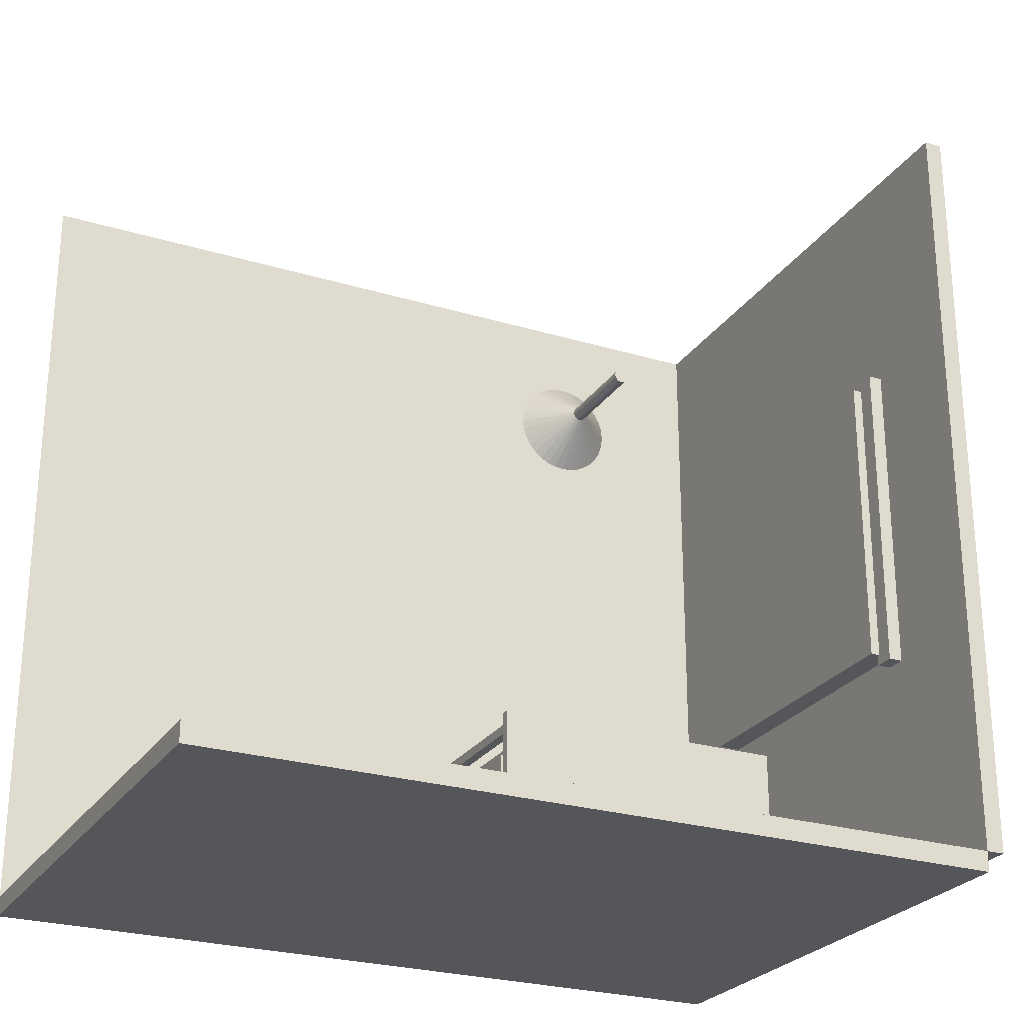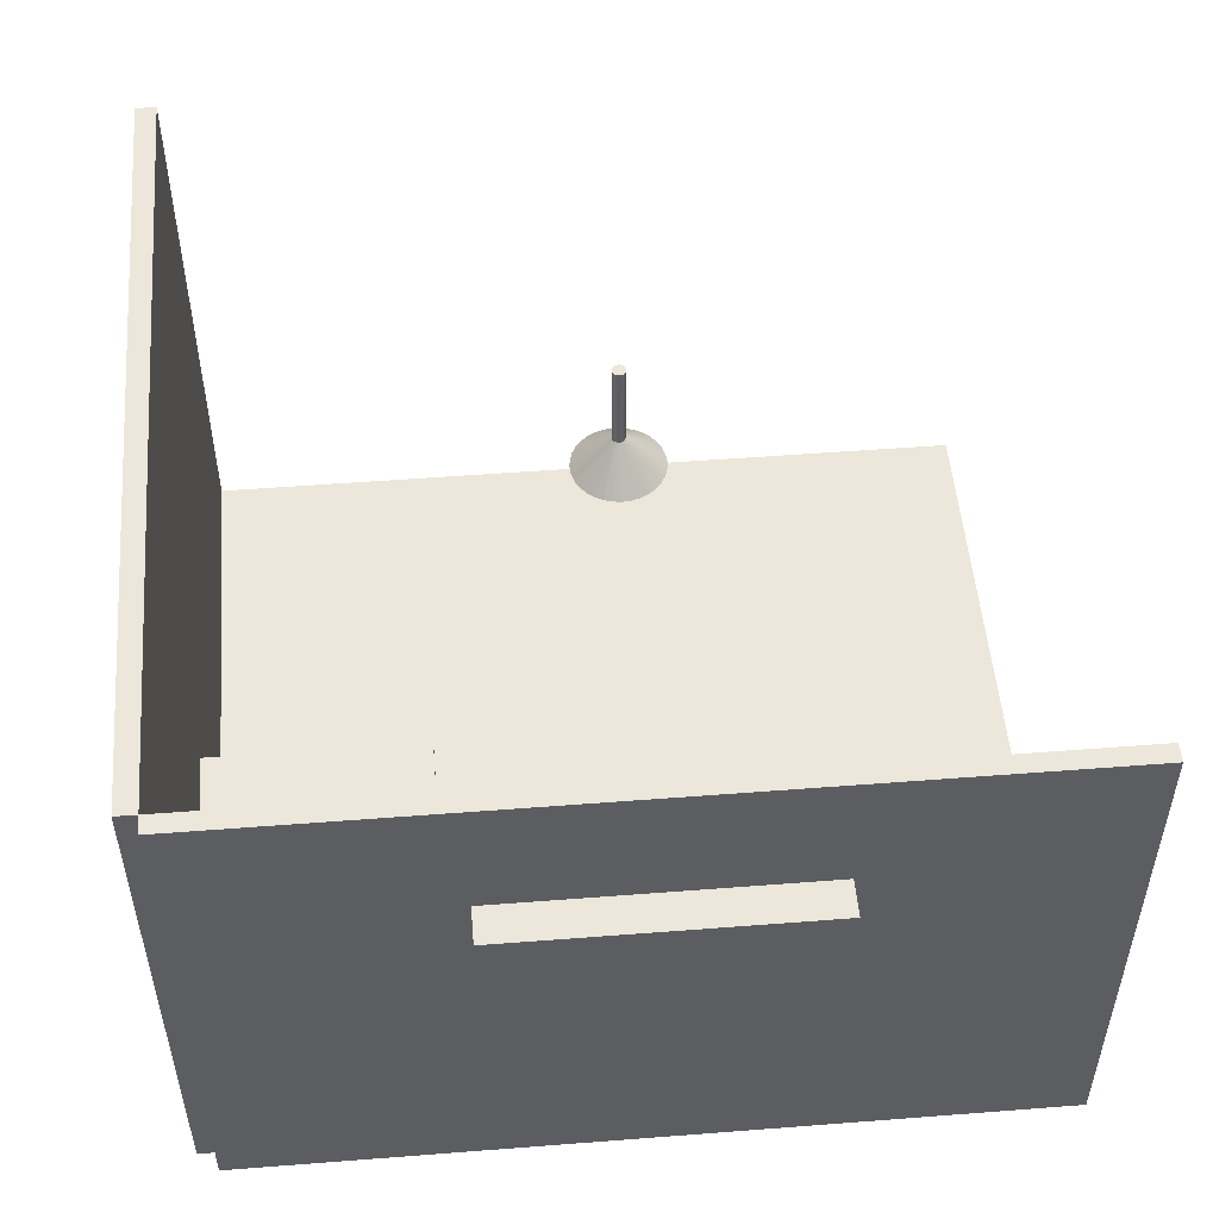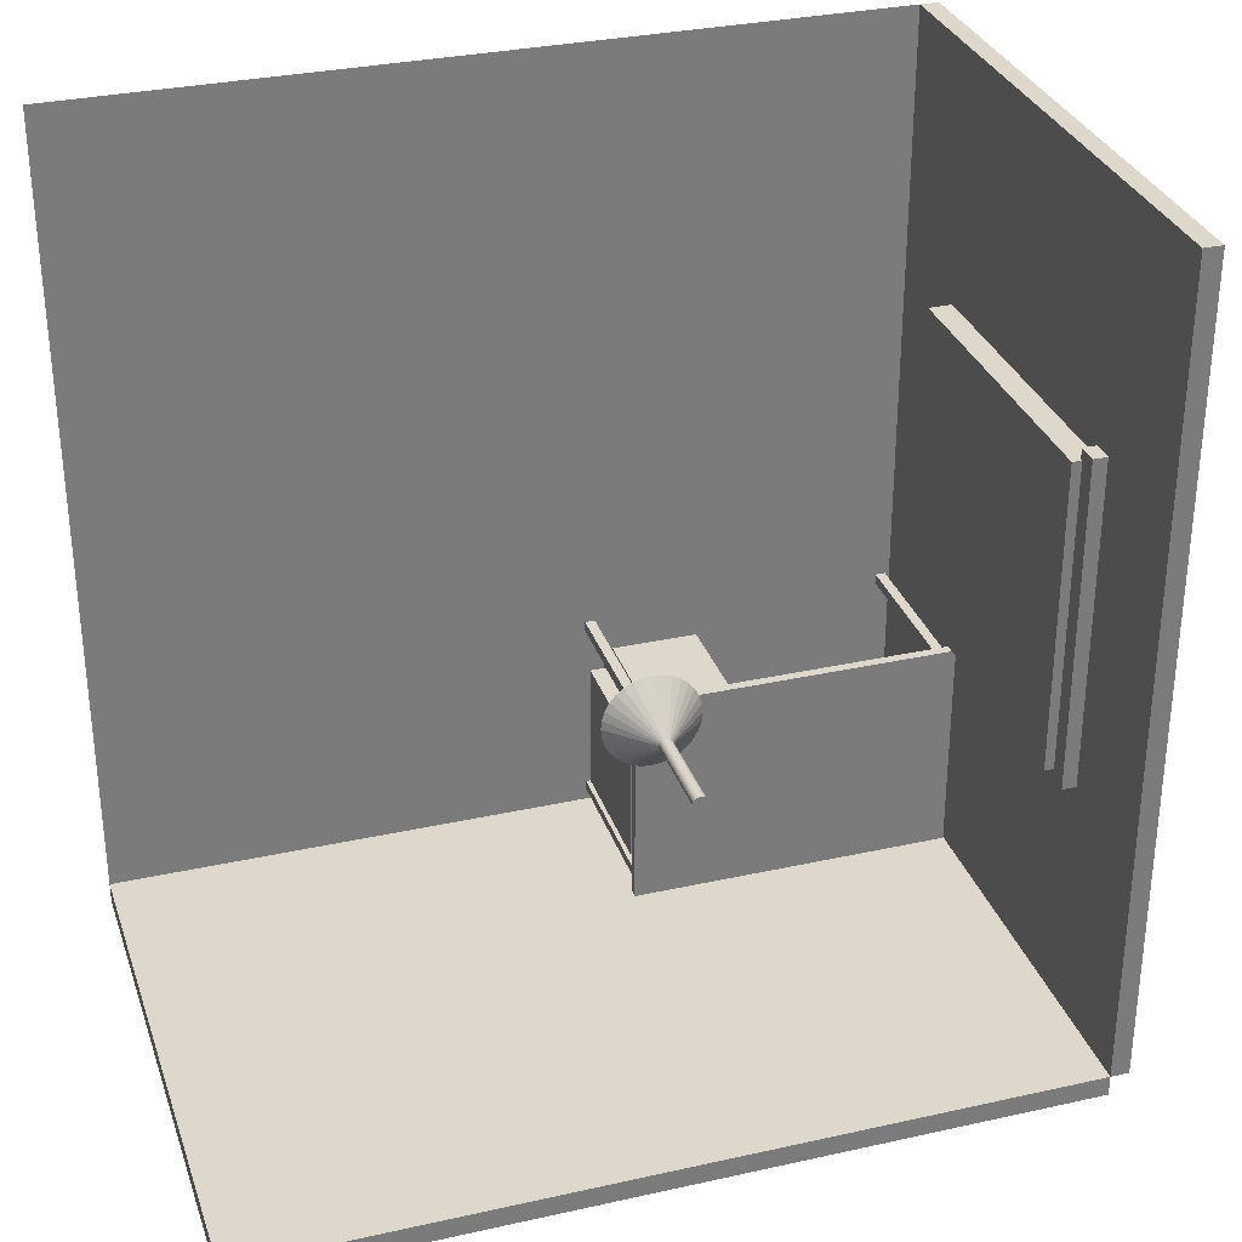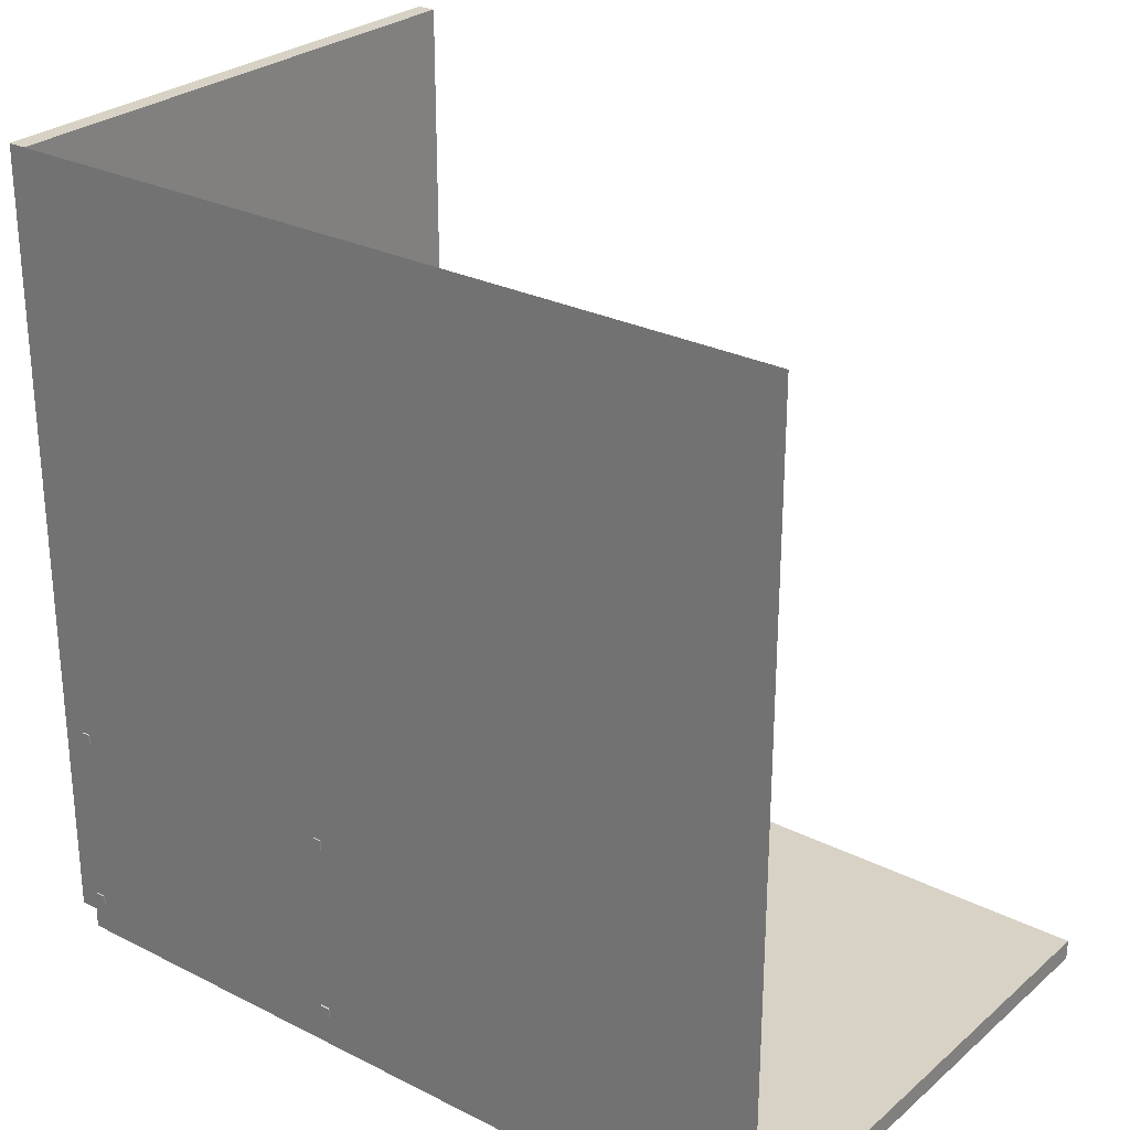
<metadata>
{"format":"obj","ext":"obj","renderer":"f3d","projection":"perspective","resolution":1024,"background":"white","views":[{"elev":-25.6,"azim":154.1,"up":"+Z"},{"elev":51.8,"azim":-94.8,"up":"+Y"},{"elev":31.5,"azim":162.5,"up":"+Z"},{"elev":27.3,"azim":37.9,"up":"+Z"}]}
</metadata>
<code>
o Plane
v -3.957 0 3.957
v 3.957 0 3.957
v -3.957 0 -3.957
v 3.957 0 -3.957
v -3.957 5.456 3.957
v -3.957 5.456 -3.957
v 3.957 5.456 -3.957
v -4.14 0 -3.957
v -4.14 0 3.957
v -4.14 5.456 -3.957
v -4.14 5.456 3.957
v 3.957 0 -4.16
v -3.957 0 -4.16
v 3.957 5.456 -4.16
v -3.957 5.456 -4.16
v -3.957 1.096 -1.521
v -4.14 1.096 -1.521
v -4.14 1.68 -1.521
v -3.957 4.137 -1.521
v -4.14 4.137 -1.521
v -3.957 4.137 1.521
v -4.14 4.137 1.521
v -3.957 1.68 1.521
v -3.957 1.096 1.521
v -4.14 1.096 1.521
f 2 3 1
f 3 15 6
f 1 11 5
f 20 10 11
f 6 8 3
f 5 10 6
f 3 9 1
f 12 15 13
f 7 12 4
f 6 14 7
f 4 13 3
f 19 20 18
f 8 17 9
f 24 17 25
f 22 21 23
f 22 19 21
f 2 4 3
f 3 13 15
f 1 9 11
f 11 9 22
f 9 25 22
f 18 8 10
f 11 22 20
f 20 18 10
f 6 10 8
f 5 11 10
f 3 8 9
f 12 14 15
f 7 14 12
f 6 15 14
f 4 12 13
f 18 17 16
f 16 19 18
f 8 18 17
f 17 25 9
f 24 16 17
f 23 24 25
f 25 22 23
f 22 20 19
f 21 5 6
f 3 7 4
f 1 24 3
f 6 3 19
f 3 16 19
f 23 1 5
f 6 19 21
f 21 23 5
f 3 6 7
f 1 23 24
f 24 16 3
o Cylinder
v 0 4.788 -0.06132
v 0 5.757 -0.06132
v 0.01196 4.788 -0.06014
v 0.01196 5.757 -0.06014
v 0.02347 4.788 -0.05665
v 0.02347 5.757 -0.05665
v 0.03407 4.788 -0.05099
v 0.03407 5.757 -0.05099
v 0.04336 4.788 -0.04336
v 0.04336 5.757 -0.04336
v 0.05099 4.788 -0.03407
v 0.05099 5.757 -0.03407
v 0.05665 4.788 -0.02347
v 0.05665 5.757 -0.02347
v 0.06014 4.788 -0.01196
v 0.06014 5.757 -0.01196
v 0.06132 4.788 -0
v 0.06132 5.757 -0
v 0.06014 4.788 0.01196
v 0.06014 5.757 0.01196
v 0.05665 4.788 0.02347
v 0.05665 5.757 0.02347
v 0.05099 4.788 0.03407
v 0.05099 5.757 0.03407
v 0.04336 4.788 0.04336
v 0.04336 5.757 0.04336
v 0.03407 4.788 0.05099
v 0.03407 5.757 0.05099
v 0.02347 4.788 0.05665
v 0.02347 5.757 0.05665
v 0.01196 4.788 0.06014
v 0.01196 5.757 0.06014
v -0 4.788 0.06132
v -0 5.757 0.06132
v -0.01196 4.788 0.06014
v -0.01196 5.757 0.06014
v -0.02347 4.788 0.05665
v -0.02347 5.757 0.05665
v -0.03407 4.788 0.05099
v -0.03407 5.757 0.05099
v -0.04336 4.788 0.04336
v -0.04336 5.757 0.04336
v -0.05099 4.788 0.03407
v -0.05099 5.757 0.03407
v -0.05665 4.788 0.02347
v -0.05665 5.757 0.02347
v -0.06014 4.788 0.01196
v -0.06014 5.757 0.01196
v -0.06132 4.788 -0
v -0.06132 5.757 -0
v -0.06014 4.788 -0.01196
v -0.06014 5.757 -0.01196
v -0.05665 4.788 -0.02347
v -0.05665 5.757 -0.02347
v -0.05099 4.788 -0.03407
v -0.05099 5.757 -0.03407
v -0.04336 4.788 -0.04336
v -0.04336 5.757 -0.04336
v -0.03407 4.788 -0.05099
v -0.03407 5.757 -0.05099
v -0.02347 4.788 -0.05665
v -0.02347 5.757 -0.05665
v -0.01196 4.788 -0.06014
v -0.01196 5.757 -0.06014
f 27 28 26
f 29 30 28
f 31 32 30
f 33 34 32
f 35 36 34
f 37 38 36
f 39 40 38
f 41 42 40
f 43 44 42
f 45 46 44
f 47 48 46
f 49 50 48
f 51 52 50
f 53 54 52
f 55 56 54
f 57 58 56
f 59 60 58
f 61 62 60
f 63 64 62
f 65 66 64
f 67 68 66
f 69 70 68
f 71 72 70
f 73 74 72
f 75 76 74
f 77 78 76
f 79 80 78
f 81 82 80
f 83 84 82
f 85 86 84
f 79 63 47
f 87 88 86
f 89 26 88
f 40 56 72
f 27 29 28
f 29 31 30
f 31 33 32
f 33 35 34
f 35 37 36
f 37 39 38
f 39 41 40
f 41 43 42
f 43 45 44
f 45 47 46
f 47 49 48
f 49 51 50
f 51 53 52
f 53 55 54
f 55 57 56
f 57 59 58
f 59 61 60
f 61 63 62
f 63 65 64
f 65 67 66
f 67 69 68
f 69 71 70
f 71 73 72
f 73 75 74
f 75 77 76
f 77 79 78
f 79 81 80
f 81 83 82
f 83 85 84
f 85 87 86
f 31 29 27
f 27 89 31
f 89 87 31
f 87 85 83
f 83 81 79
f 79 77 75
f 75 73 79
f 73 71 79
f 71 69 63
f 69 67 63
f 67 65 63
f 63 61 59
f 59 57 55
f 55 53 51
f 51 49 47
f 47 45 43
f 43 41 47
f 41 39 47
f 39 37 35
f 35 33 31
f 87 83 31
f 83 79 31
f 63 59 47
f 59 55 47
f 55 51 47
f 39 35 47
f 35 31 47
f 79 71 63
f 31 79 47
f 87 89 88
f 89 27 26
f 88 26 28
f 28 30 32
f 32 34 36
f 36 38 32
f 38 40 32
f 40 42 44
f 44 46 40
f 46 48 40
f 48 50 56
f 50 52 56
f 52 54 56
f 56 58 60
f 60 62 64
f 64 66 68
f 68 70 72
f 72 74 76
f 76 78 80
f 80 82 88
f 82 84 88
f 84 86 88
f 88 28 32
f 56 60 72
f 60 64 72
f 64 68 72
f 72 76 88
f 76 80 88
f 88 32 40
f 40 48 56
f 88 40 72
o Cone
v 0 4.69 -0.198
v 0.03863 4.69 -0.1942
v 0.07577 4.69 -0.1829
v 0.11 4.69 -0.1646
v 0.14 4.69 -0.14
v 0.1646 4.69 -0.11
v 0.1829 4.69 -0.07577
v 0.1942 4.69 -0.03863
v 0.198 4.69 -0
v 0.1942 4.69 0.03863
v 0.1829 4.69 0.07577
v 0.1646 4.69 0.11
v 0.14 4.69 0.14
v 0.11 4.69 0.1646
v 0.07577 4.69 0.1829
v 0.03863 4.69 0.1942
v -0 4.69 0.198
v -0.03863 4.69 0.1942
v -0.07577 4.69 0.1829
v -0.11 4.69 0.1646
v -0.14 4.69 0.14
v -0.1646 4.69 0.11
v -0.1829 4.69 0.07577
v 0 4.975 0
v -0.1942 4.69 0.03863
v -0.198 4.69 -0
v -0.1942 4.69 -0.03863
v -0.1829 4.69 -0.07577
v -0.1646 4.69 -0.11
v -0.14 4.69 -0.14
v -0.11 4.69 -0.1646
v -0.07577 4.69 -0.1829
v -0.03863 4.69 -0.1942
v 0 4.559 -0.4282
v 0.08354 4.559 -0.42
v 0.1639 4.559 -0.3956
v 0.2379 4.559 -0.356
v 0.3028 4.559 -0.3028
v 0.356 4.559 -0.2379
v 0.3956 4.559 -0.1639
v 0.42 4.559 -0.08354
v 0.4282 4.559 -0
v 0.42 4.559 0.08354
v 0.3956 4.559 0.1639
v 0.356 4.559 0.2379
v 0.3028 4.559 0.3028
v 0.2379 4.559 0.356
v 0.1639 4.559 0.3956
v 0.08354 4.559 0.42
v -0 4.559 0.4282
v -0.08354 4.559 0.42
v -0.1639 4.559 0.3956
v -0.2379 4.559 0.356
v -0.3028 4.559 0.3028
v -0.356 4.559 0.2379
v -0.3956 4.559 0.1639
v -0.42 4.559 0.08354
v -0.4282 4.559 -0
v -0.42 4.559 -0.08354
v -0.3956 4.559 -0.1639
v -0.356 4.559 -0.2379
v -0.3028 4.559 -0.3028
v -0.2379 4.559 -0.356
v -0.1639 4.559 -0.3956
v -0.08354 4.559 -0.42
f 105 114 122
f 122 90 91
f 91 92 122
f 92 93 122
f 93 94 97
f 94 95 97
f 95 96 97
f 97 98 99
f 99 100 97
f 100 101 97
f 101 102 103
f 103 104 105
f 105 106 109
f 106 107 109
f 107 108 109
f 109 110 111
f 111 112 114
f 114 115 116
f 116 117 114
f 117 118 114
f 118 119 122
f 119 120 122
f 120 121 122
f 101 103 97
f 103 105 97
f 109 111 105
f 111 114 105
f 122 93 97
f 114 118 122
f 122 97 105
f 123 113 124
f 124 113 125
f 125 113 126
f 126 113 127
f 127 113 128
f 128 113 129
f 129 113 130
f 130 113 131
f 131 113 132
f 132 113 133
f 133 113 134
f 134 113 135
f 135 113 136
f 136 113 137
f 137 113 138
f 138 113 139
f 139 113 140
f 140 113 141
f 141 113 142
f 142 113 143
f 143 113 144
f 144 113 145
f 145 113 146
f 146 113 147
f 147 113 148
f 148 113 149
f 149 113 150
f 150 113 151
f 151 113 152
f 152 113 153
f 153 113 154
f 154 113 123
f 90 124 91
f 91 125 92
f 92 126 93
f 93 127 94
f 94 128 95
f 95 129 96
f 96 130 97
f 98 130 131
f 98 132 99
f 99 133 100
f 101 133 134
f 101 135 102
f 103 135 136
f 104 136 137
f 104 138 105
f 105 139 106
f 107 139 140
f 107 141 108
f 108 142 109
f 109 143 110
f 110 144 111
f 111 145 112
f 112 146 114
f 115 146 147
f 116 147 148
f 116 149 117
f 118 149 150
f 118 151 119
f 119 152 120
f 120 153 121
f 121 154 122
f 122 123 90
f 90 123 124
f 91 124 125
f 92 125 126
f 93 126 127
f 94 127 128
f 95 128 129
f 96 129 130
f 98 97 130
f 98 131 132
f 99 132 133
f 101 100 133
f 101 134 135
f 103 102 135
f 104 103 136
f 104 137 138
f 105 138 139
f 107 106 139
f 107 140 141
f 108 141 142
f 109 142 143
f 110 143 144
f 111 144 145
f 112 145 146
f 115 114 146
f 116 115 147
f 116 148 149
f 118 117 149
f 118 150 151
f 119 151 152
f 120 152 153
f 121 153 154
f 122 154 123
o Cube_Cube.001
v -4.502 1.096 1.521
v -4.502 4.137 1.521
v -4.502 1.096 -1.521
v -4.502 4.137 -1.521
v -3.724 1.096 1.521
v -3.724 4.137 1.521
v -3.724 1.096 -1.521
v -3.724 4.137 -1.521
f 156 157 155
f 158 161 157
f 162 159 161
f 160 155 159
f 161 155 157
f 158 160 162
f 156 158 157
f 158 162 161
f 162 160 159
f 160 156 155
f 161 159 155
f 158 156 160
o Plane.001
v -3.963 4.141 1.542
v -3.963 1.085 1.542
v -3.963 4.141 -1.554
v -3.963 1.085 -1.554
f 164 165 163
f 164 166 165
o Cube.001_Cube.002
v -4.089 4.11 1.624
v -4.089 4.316 1.624
v -4.089 4.11 -1.624
v -4.089 4.316 -1.624
v -3.818 4.11 1.624
v -3.818 4.316 1.624
v -3.818 4.11 -1.624
v -3.818 4.316 -1.624
f 168 169 167
f 170 173 169
f 174 171 173
f 172 167 171
f 173 167 169
f 170 172 174
f 168 170 169
f 170 174 173
f 174 172 171
f 172 168 167
f 173 171 167
f 170 168 172
o Cube.004_Cube.005
v -0.9136 -0.01424 -3.747
v -0.9136 1.663 -3.747
v -0.9136 -0.01424 -3.846
v -0.9136 1.663 -3.846
v -0.8152 -0.01424 -3.747
v -0.8152 1.663 -3.747
v -0.8152 -0.01424 -3.846
v -0.8152 1.663 -3.846
v -3.914 -0.01424 -1.893
v -3.914 1.663 -1.893
v -3.914 -0.01424 -1.992
v -3.914 1.663 -1.992
v -3.815 -0.01424 -1.893
v -3.815 1.663 -1.893
v -3.815 -0.01424 -1.992
v -3.815 1.663 -1.992
v -3.914 -0.01424 -3.747
v -3.914 1.663 -3.747
v -3.914 -0.01424 -3.846
v -3.914 1.663 -3.846
v -3.815 -0.01424 -3.747
v -3.815 1.663 -3.747
v -3.815 -0.01424 -3.846
v -3.815 1.663 -3.846
v -0.9136 -0.01424 -1.893
v -0.9136 1.663 -1.893
v -0.9136 -0.01424 -1.992
v -0.9136 1.663 -1.992
v -0.8152 -0.01424 -1.893
v -0.8152 1.663 -1.893
v -0.8152 -0.01424 -1.992
v -0.8152 1.663 -1.992
v -3.948 1.604 -1.792
v -3.948 1.697 -1.792
v -3.948 1.604 -3.955
v -3.948 1.697 -3.955
v -0.7801 1.604 -1.792
v -0.7801 1.697 -1.792
v -0.7801 1.604 -3.955
v -0.7801 1.697 -3.955
f 176 177 175
f 178 181 177
f 182 179 181
f 180 175 179
f 181 175 177
f 178 180 182
f 184 185 183
f 186 189 185
f 190 187 189
f 188 183 187
f 189 183 185
f 186 188 190
f 192 193 191
f 194 197 193
f 198 195 197
f 196 191 195
f 197 191 193
f 194 196 198
f 200 201 199
f 202 205 201
f 206 203 205
f 204 199 203
f 205 199 201
f 202 204 206
f 208 209 207
f 210 213 209
f 214 211 213
f 212 207 211
f 213 207 209
f 210 212 214
f 176 178 177
f 178 182 181
f 182 180 179
f 180 176 175
f 181 179 175
f 178 176 180
f 184 186 185
f 186 190 189
f 190 188 187
f 188 184 183
f 189 187 183
f 186 184 188
f 192 194 193
f 194 198 197
f 198 196 195
f 196 192 191
f 197 195 191
f 194 192 196
f 200 202 201
f 202 206 205
f 206 204 203
f 204 200 199
f 205 203 199
f 202 200 204
f 208 210 209
f 210 214 213
f 214 212 211
f 212 208 207
f 213 211 207
f 210 208 212
o Cube.002_Cube.008
v -1.839 0.3175 -2.242
v -1.839 1.584 -2.242
v -1.839 0.3175 -3.533
v -1.839 1.584 -3.533
v -0.992 0.3175 -2.242
v -0.992 1.584 -2.242
v -0.992 0.3175 -3.533
v -0.992 1.584 -3.533
v -1.891 0.255 -2.149
v -1.891 1.626 -2.149
v -1.891 0.255 -3.626
v -1.891 1.626 -3.626
v -0.9222 0.255 -2.149
v -0.9222 1.626 -2.149
v -0.9222 0.255 -3.626
v -0.9222 1.626 -3.626
v -1.891 0.3175 -2.242
v -1.891 1.584 -2.242
v -1.839 0.3175 -2.149
v -1.839 1.584 -2.149
v -0.9222 1.584 -2.242
v -0.9222 0.3175 -3.533
v -0.992 1.584 -2.149
v -1.891 1.584 -3.533
v -0.9222 0.3175 -2.242
v -0.9222 1.584 -3.533
v -1.891 0.3412 -3.533
v -1.891 0.3175 -3.533
v -0.992 1.016 -2.149
v -0.992 0.3175 -2.149
f 232 218 216
f 221 218 217
f 235 219 220
f 237 216 220
f 215 221 217
f 220 218 222
f 243 237 220
f 234 215 216
f 233 219 215
f 219 236 221
f 222 235 220
f 236 222 221
f 242 215 217
f 241 242 217
f 231 216 215
f 223 242 225
f 226 229 225
f 229 236 227
f 227 244 223
f 229 223 225
f 226 228 230
f 235 230 228
f 238 224 226
f 237 228 224
f 232 238 218
f 221 222 218
f 235 239 219
f 237 234 216
f 215 219 221
f 220 216 218
f 220 219 243
f 219 244 243
f 234 233 215
f 233 244 219
f 219 239 236
f 222 240 235
f 236 240 222
f 242 231 215
f 217 218 241
f 218 238 241
f 231 232 216
f 223 224 231
f 224 232 231
f 242 241 225
f 223 231 242
f 226 230 229
f 229 230 236
f 230 240 236
f 236 239 227
f 227 228 243
f 244 233 223
f 227 243 244
f 229 227 223
f 226 224 228
f 228 227 239
f 235 240 230
f 228 239 235
f 226 225 241
f 238 232 224
f 226 241 238
f 224 223 233
f 224 233 234
f 237 243 228
f 224 234 237
o Cube.003_Cube.010
v -1.839 0.3175 -2.242
v -1.839 1.584 -2.242
v -1.839 0.3175 -3.533
v -1.839 1.584 -3.533
v -0.992 0.3175 -2.242
v -0.992 1.584 -2.242
v -0.992 0.3175 -3.533
v -0.992 1.584 -3.533
v -1.839 0.3175 -2.034
v -1.839 1.584 -2.034
v -0.992 1.584 -2.034
v -0.992 0.3175 -2.034
v -0.7693 1.584 -3.533
v -0.7693 0.3175 -3.533
v -0.7693 0.3175 -2.242
v -0.7693 1.584 -2.242
v -1.948 0.3175 -3.533
v -1.948 0.3175 -2.242
v -1.948 1.584 -2.242
v -1.948 1.584 -3.533
f 248 263 246
f 248 251 247
f 249 260 250
f 246 255 250
f 251 245 247
f 248 250 252
f 255 253 256
f 250 256 249
f 245 254 246
f 249 253 245
f 257 259 258
f 251 259 249
f 250 257 252
f 252 258 251
f 263 261 262
f 245 261 247
f 247 264 248
f 246 262 245
f 248 264 263
f 248 252 251
f 249 259 260
f 246 254 255
f 251 249 245
f 248 246 250
f 255 254 253
f 250 255 256
f 245 253 254
f 249 256 253
f 257 260 259
f 251 258 259
f 250 260 257
f 252 257 258
f 263 264 261
f 245 262 261
f 247 261 264
f 246 263 262
o Cube.005_Cube
v -1.767 0.3176 -2.313
v -1.767 1.542 -2.313
v -1.767 0.3176 -3.497
v -1.767 1.542 -3.497
v -1.064 0.36 -2.359
v -1.064 1.499 -2.359
v -1.064 0.36 -3.451
v -1.064 1.499 -3.451
v -1.064 1.542 -3.497
v -1.064 0.3176 -3.497
v -1.064 0.3176 -2.313
v -1.064 1.542 -2.313
f 266 267 265
f 268 274 267
f 276 265 275
f 274 265 267
f 268 276 273
f 271 273 272
f 271 275 274
f 270 273 276
f 270 275 269
f 266 268 267
f 268 273 274
f 276 266 265
f 274 275 265
f 268 266 276
f 271 274 273
f 271 269 275
f 270 272 273
f 270 276 275
f 272 269 271
f 272 270 269

</code>
